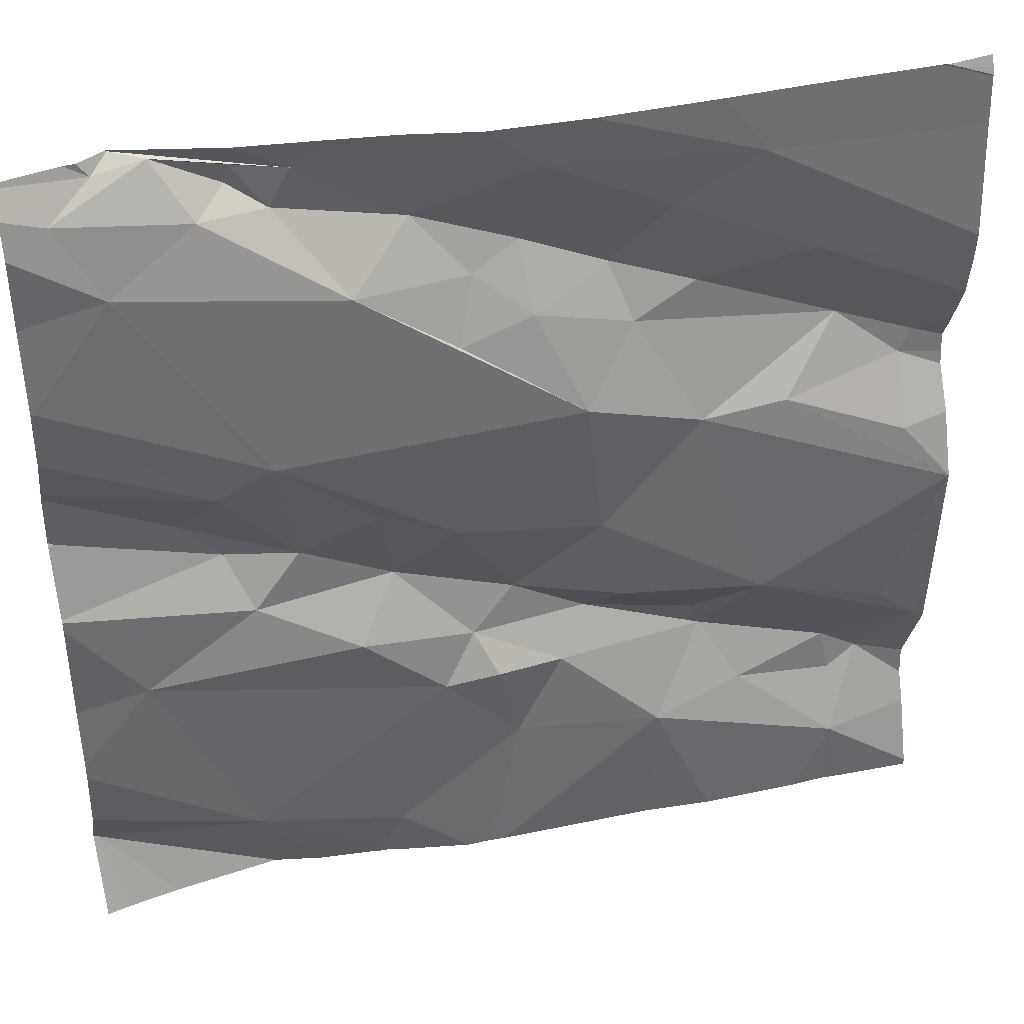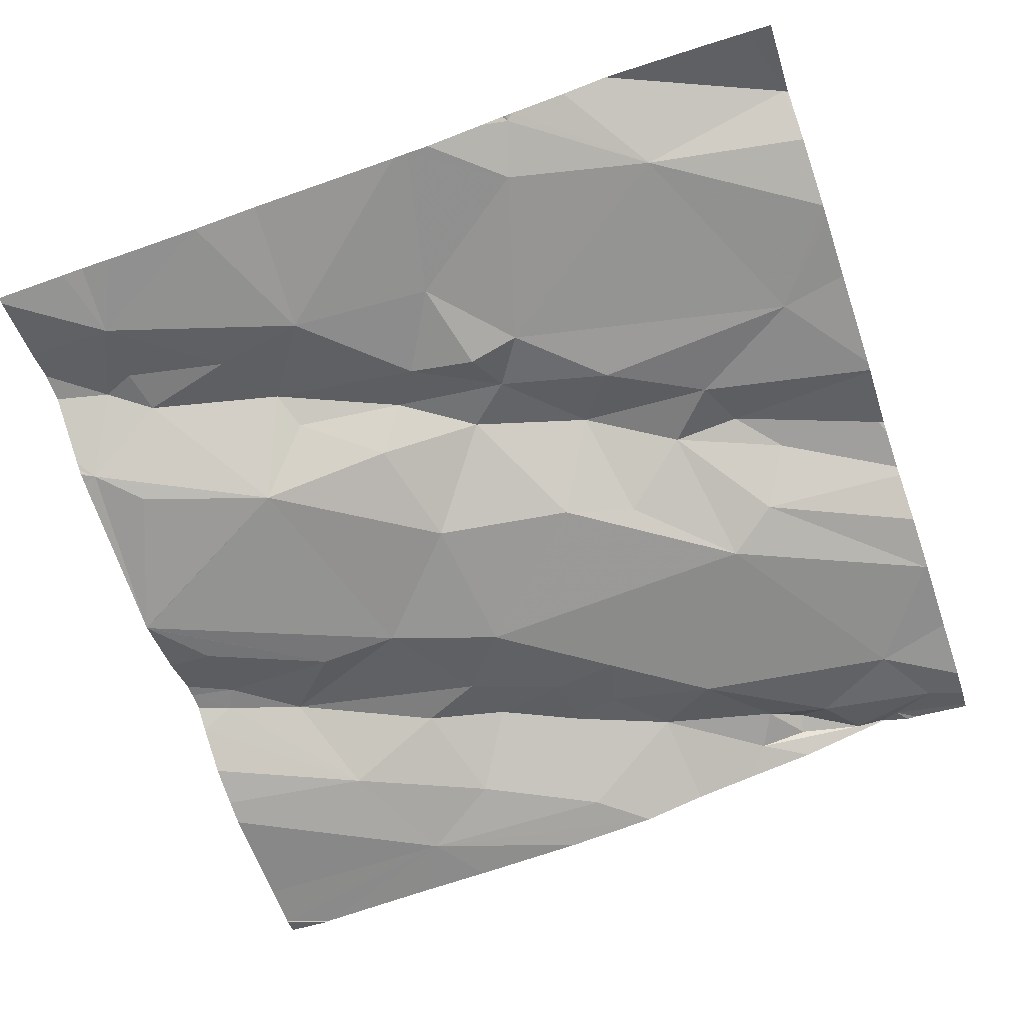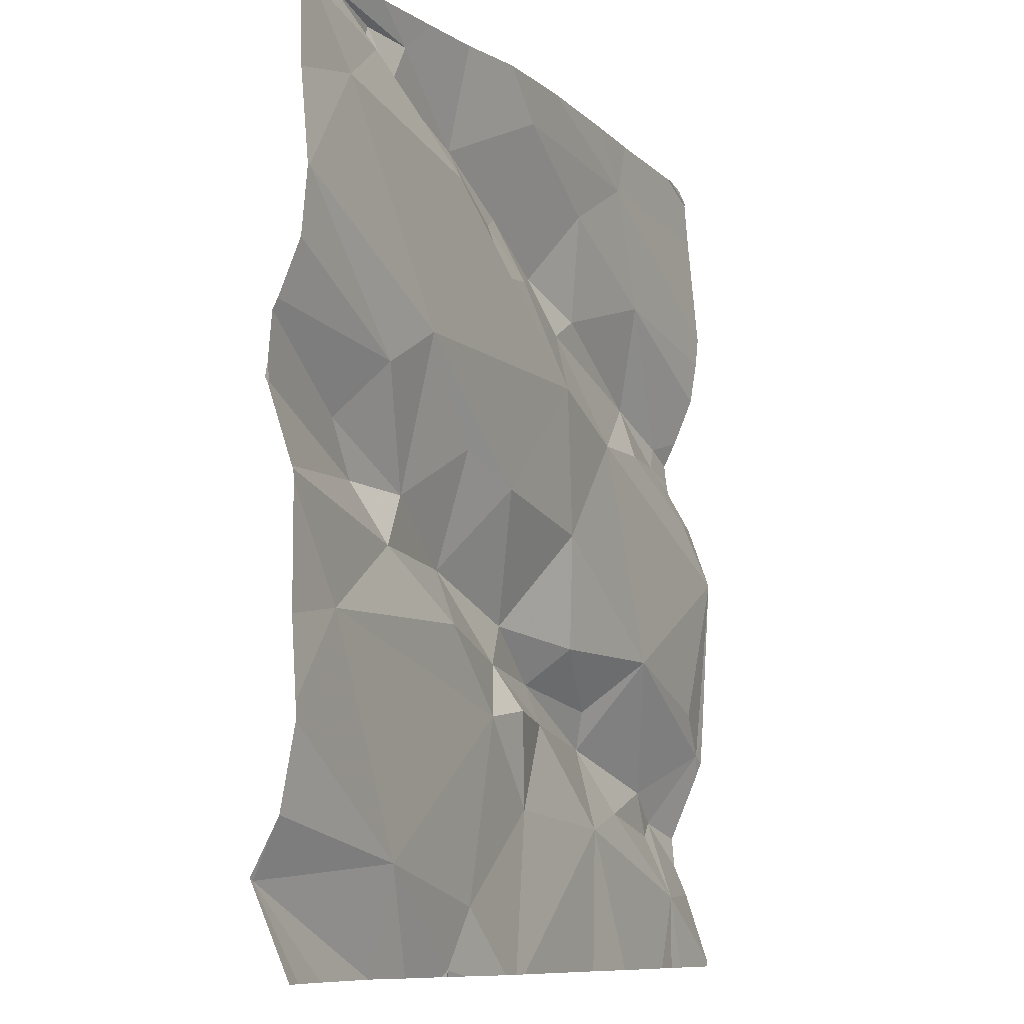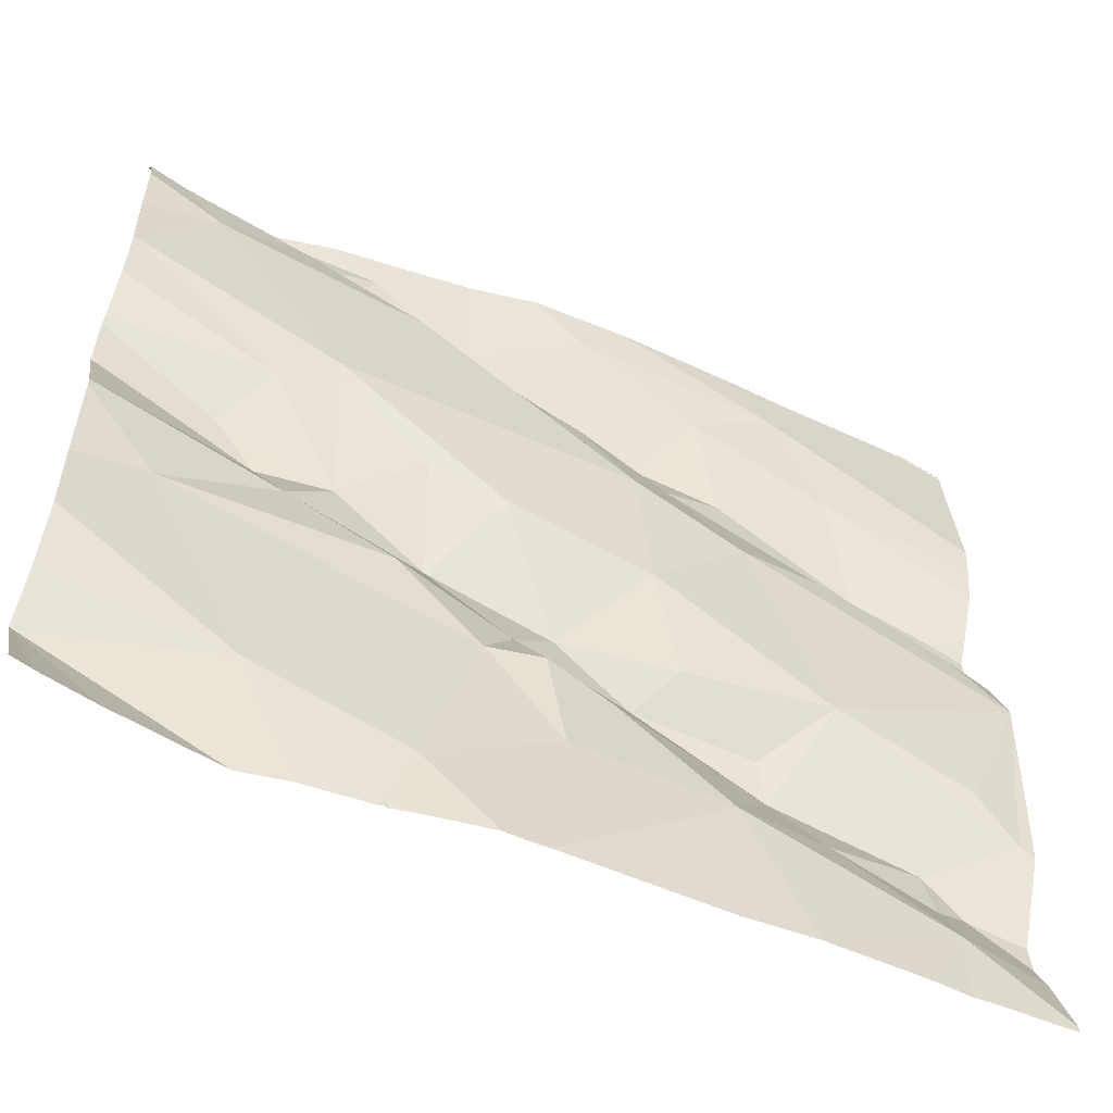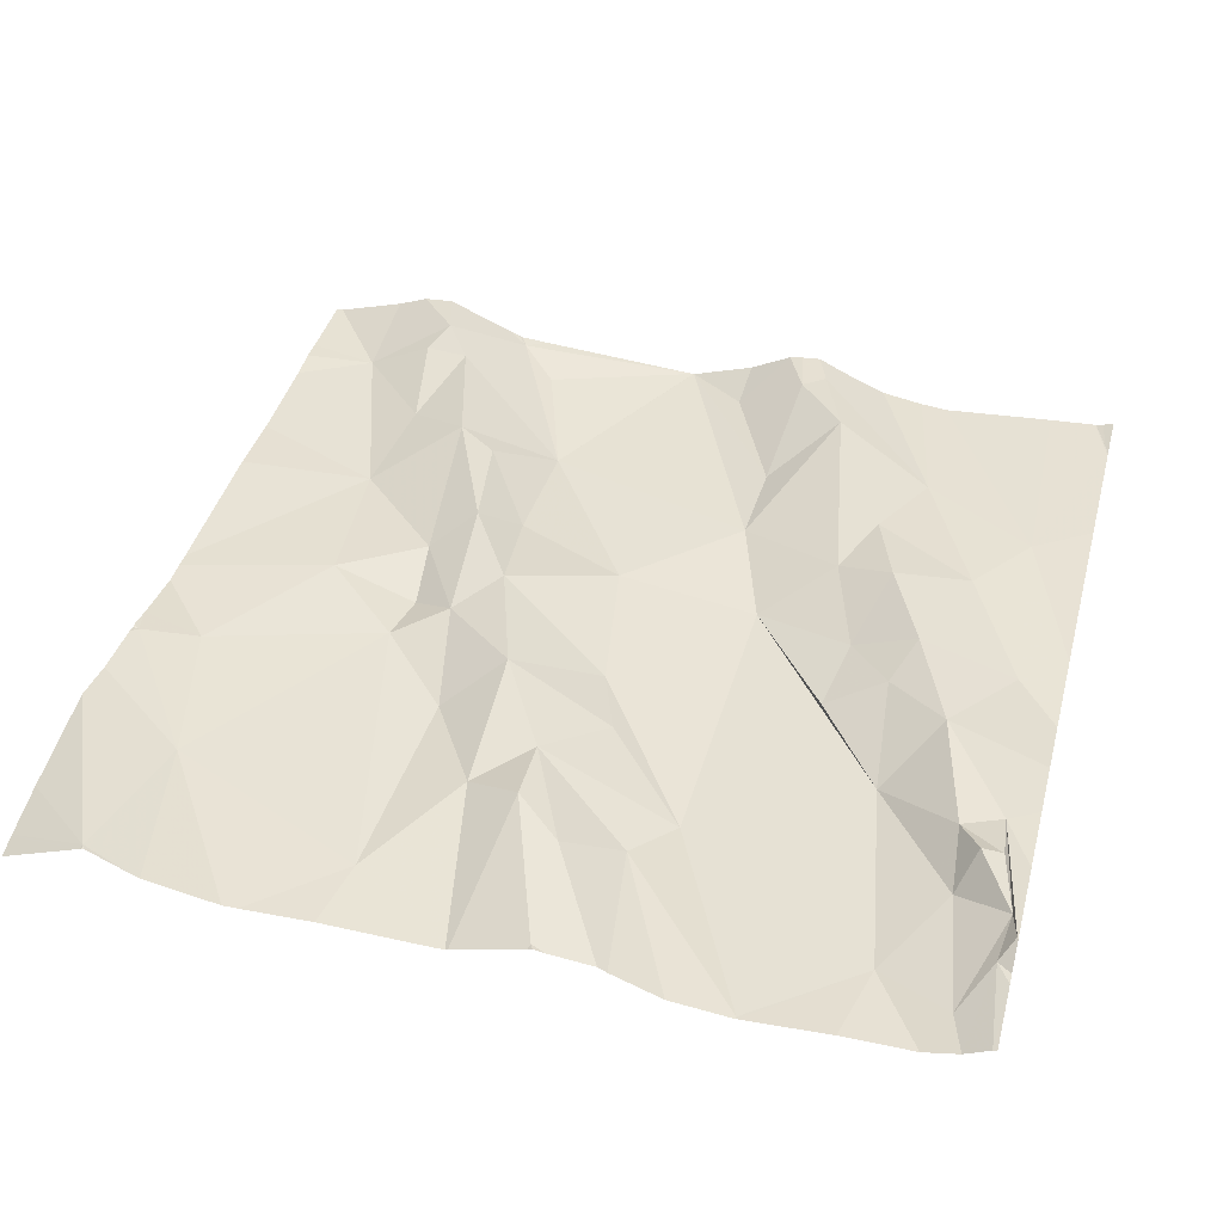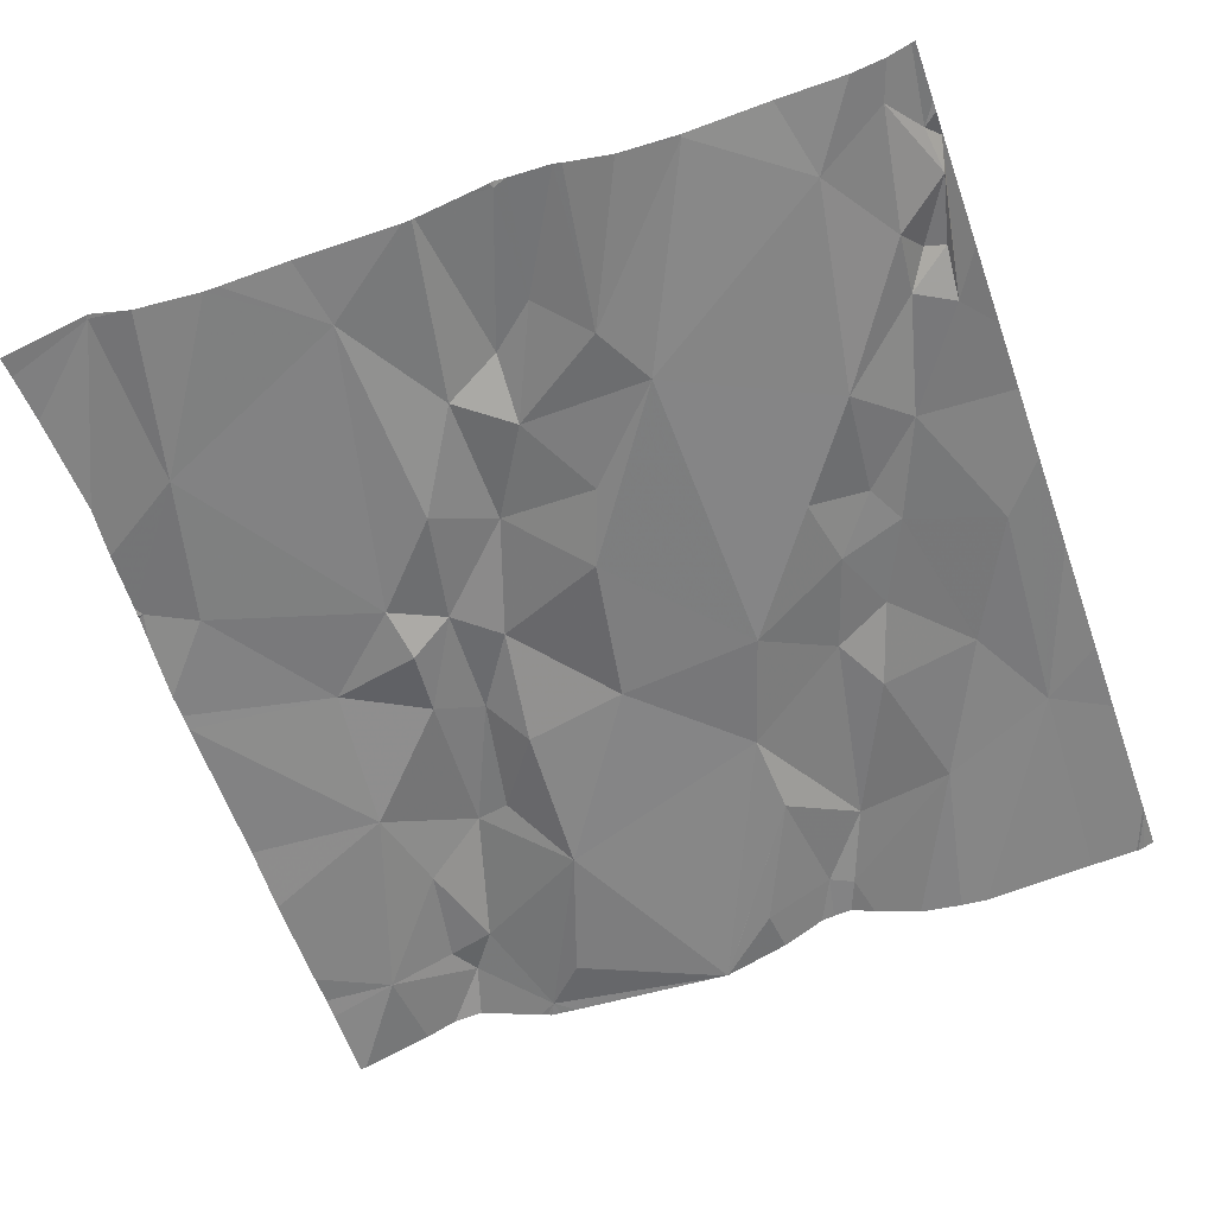
<metadata>
{"format":"obj","ext":"obj","renderer":"f3d","projection":"perspective","resolution":1024,"background":"white","views":[{"elev":40.2,"azim":161.9,"up":"+Y"},{"elev":-66.9,"azim":18.8,"up":"+Z"},{"elev":-9.3,"azim":112.2,"up":"+Y"},{"elev":-57.2,"azim":151.9,"up":"+Y"},{"elev":45.1,"azim":104.8,"up":"+Z"},{"elev":-57.5,"azim":109.5,"up":"+Z"}]}
</metadata>
<code>
v -35.64 277.4 503.9
v -35.64 276.8 503.9
v -35.64 277.5 503.9
v -35.64 277 503.9
v -35.64 277.5 504
v -35.64 277.1 504
v -36.58 276.8 503.9
v -35.64 277.2 503.9
v -35.64 277.2 503.9
v -35.86 277.5 504
v -35.64 276.7 503.9
v -35.64 276.6 504
v -35.64 277 503.9
v -35.64 277.1 504
v -36.32 277.5 503.9
v -36.17 276.8 503.9
v -36.08 276.8 503.9
v -36.1 276.8 503.9
v -35.67 276.5 503.9
v -36.27 276.5 503.9
v -35.82 276.6 503.9
v -36.24 276.9 503.9
v -36.21 276.8 503.9
v -36.33 276.8 503.9
v -36.04 276.8 503.9
v -35.95 276.9 503.9
v -35.97 277 503.9
v -35.87 277.1 503.9
v -35.89 277 503.9
v -36.39 276.7 503.9
v -36.28 276.7 503.9
v -36.5 276.6 503.9
v -35.77 277 504
v -35.82 277 504
v -36.35 276.5 503.9
v -36.51 276.5 503.9
v -35.65 276.6 504
v -35.64 276.6 504
v -36.54 277.1 503.9
v -36.41 277.1 503.9
v -35.79 277.5 504
v -35.85 277.4 504
v -35.86 277.5 504
v -35.97 276.5 503.9
v -36.25 277.2 503.9
v -36.32 277.3 503.9
v -36.23 277.3 503.9
v -36 276.9 504
v -36.12 276.7 503.9
v -35.72 276.5 503.9
v -35.99 276.5 503.9
v -35.65 277.1 504
v -35.68 277.4 503.9
v -35.96 276.5 503.9
v -35.73 277.4 503.9
v -36.05 277 503.9
v -35.96 276.5 503.9
v -36.1 276.5 503.9
v -36.43 277.3 503.9
v -36.37 277.4 503.9
v -36.28 277.4 503.9
v -35.73 277.5 504
v -35.75 277.5 504
v -35.84 276.5 503.9
v -36.31 277.1 503.9
v -36.47 277.2 503.9
v -35.65 277.2 503.9
v -36.09 276.5 503.9
v -35.81 277.1 503.9
v -36.14 277.3 503.9
v -36.19 277.1 503.9
v -35.72 277.5 504
v -35.75 277.5 504
v -35.72 276.9 503.9
v -35.94 277.5 503.9
v -35.91 277.5 504
v -36.03 277.4 504
v -36.35 276.8 503.9
v -36.5 276.7 503.9
v -36.54 276.7 503.9
v -36.49 276.7 503.9
v -35.64 277.1 504
v -36.09 277.5 503.9
v -36.54 277.5 503.9
v -36.55 277.5 503.9
v -36.21 277 503.9
v -36.39 276.9 503.9
v -36.01 277.5 503.9
v -35.96 276.5 503.9
v -35.71 277.5 504
v -36.14 277.4 503.9
v -35.89 277.5 503.9
v -35.98 276.6 503.9
v -36.12 276.9 503.9
v -36.53 276.8 503.9
v -35.84 276.9 503.9
v -36.06 276.5 503.9
v -35.82 277.4 503.9
v -35.96 277.3 503.9
v -35.64 276.7 503.9
v -36.56 277.5 503.9
v -36.13 277.3 503.9
v -35.89 276.5 503.9
v -35.89 277.4 504
v -36.54 277.1 503.9
v -36.56 277.1 503.9
v -36.08 277.3 503.9
v -36.06 277.2 503.9
v -36.6 276.8 503.9
v -36.6 276.8 503.9
v -36.6 276.8 503.9
v -36.6 276.8 503.9
v -36.6 276.8 503.9
v -36.6 276.8 503.9
v -36.6 277 503.9
v -36.6 277 503.9
v -36.6 276.6 503.9
v -36.6 276.6 503.9
v -36.6 276.5 503.9
v -36.4 277.5 503.9
v -36.6 276.7 503.9
v -36.6 277 503.9
v -36.6 277 503.9
v -36.6 277.5 503.9
v -36.6 277.5 503.9
v -36.6 277.5 503.9
v -36.6 277.3 503.9
v -36.6 277.3 503.9
v -36.6 277.4 503.9
v -36.6 277.1 503.9
v -36.6 277.1 503.9
v -36.6 277.1 503.9
v -36.6 277.1 503.9
v -36.6 277 503.9
v -36.6 277 503.9
v -36.6 277.2 503.9
v -36.6 277.2 503.9
v -35.64 276.6 504
v -35.64 276.8 503.9
v -35.64 277.2 503.9
v -35.64 277.3 503.9
v -35.64 277.1 503.9
v -35.64 276.8 503.9
v -35.64 277.1 504
v -35.64 277 503.9
v -35.64 277 503.9
v -36.46 276.5 503.9
v -36.49 276.5 503.9
v -35.64 276.5 503.9
v -36.59 276.5 503.9
v -36.6 276.5 503.9
v -35.66 276.5 503.9
v -35.75 277.5 504
v -36.19 277.5 503.9
v -36.56 277.5 503.9
v -36.6 277.5 503.9
v -36.54 277.5 503.9
v -35.64 277.5 504
f 156 124 155
f 144 52 4
f 152 38 19
f 143 74 139
f 142 69 14
f 17 16 18
f 23 22 24
f 17 25 26
f 28 27 29
f 31 30 32
f 34 33 29
f 155 101 85
f 40 39 115
f 42 41 43
f 46 45 47
f 48 29 27
f 31 49 16
f 52 34 13
f 53 55 1
f 48 27 56
f 33 52 6
f 150 119 151
f 60 59 61
f 63 62 72
f 65 45 66
f 67 69 9
f 28 69 67
f 56 27 28
f 71 70 45
f 26 25 74
f 100 37 11
f 154 60 83
f 47 61 46
f 62 53 3
f 76 41 63
f 77 76 75
f 31 16 78
f 80 79 81
f 153 63 73
f 32 80 117
f 36 119 150
f 49 25 18
f 86 65 87
f 16 23 78
f 91 77 88
f 78 24 87
f 21 74 25
f 78 30 31
f 10 76 63
f 49 31 58
f 51 93 97
f 18 16 49
f 48 94 17
f 149 38 152
f 148 32 36
f 25 93 21
f 21 89 54
f 74 21 2
f 90 62 5
f 80 7 110
f 81 87 7
f 7 80 81
f 81 78 87
f 87 95 7
f 24 78 23
f 96 29 48
f 96 34 29
f 55 67 140
f 22 87 24
f 41 98 53
f 65 71 45
f 55 98 99
f 86 22 94
f 29 69 28
f 29 33 69
f 87 65 122
f 23 16 17
f 92 76 10
f 141 55 140
f 85 125 157
f 66 45 46
f 65 86 71
f 102 47 70
f 94 23 17
f 86 56 71
f 147 32 148
f 48 56 94
f 23 94 22
f 94 56 86
f 77 91 102
f 42 98 41
f 69 33 14
f 76 43 41
f 33 34 52
f 13 96 145
f 145 74 146
f 103 21 54
f 55 28 67
f 41 53 62
f 97 93 68
f 10 63 153
f 62 63 41
f 98 42 104
f 104 43 76
f 77 99 104
f 99 98 104
f 42 43 104
f 104 76 77
f 59 46 61
f 59 66 46
f 65 40 116
f 18 25 17
f 64 21 103
f 26 48 17
f 59 60 127
f 84 60 120
f 35 32 147
f 120 60 15
f 98 55 53
f 81 79 30
f 79 32 30
f 105 39 40
f 66 105 40
f 60 91 83
f 47 45 70
f 39 105 130
f 132 106 133
f 140 67 8
f 71 56 28
f 28 99 71
f 15 60 154
f 32 79 80
f 85 101 125
f 87 22 86
f 78 81 30
f 93 25 49
f 93 49 68
f 60 61 91
f 93 89 21
f 68 49 58
f 91 61 102
f 61 47 102
f 139 74 2
f 48 26 96
f 134 95 135
f 99 28 55
f 58 31 20
f 70 107 102
f 71 108 70
f 138 37 12
f 84 126 60
f 57 89 44
f 66 59 106
f 136 59 137
f 106 105 66
f 66 40 65
f 99 108 71
f 108 107 70
f 77 107 99
f 99 107 108
f 102 107 77
f 96 26 74
f 95 87 123
f 5 62 3
f 109 7 113
f 110 7 109
f 11 37 138
f 111 7 134
f 112 7 111
f 54 89 57
f 51 89 93
f 113 7 114
f 8 67 9
f 114 7 112
f 9 69 142
f 115 39 131
f 116 40 115
f 83 91 88
f 82 52 144
f 117 80 121
f 118 32 117
f 44 89 51
f 119 32 118
f 88 77 75
f 14 33 6
f 121 80 110
f 6 52 82
f 122 65 116
f 123 87 122
f 75 76 92
f 36 32 119
f 124 101 155
f 3 53 1
f 125 101 124
f 1 55 141
f 125 126 84
f 35 31 32
f 127 60 129
f 128 59 127
f 4 52 13
f 129 60 126
f 13 34 96
f 130 105 132
f 131 39 130
f 20 31 35
f 132 105 106
f 12 37 38
f 38 37 19
f 133 106 136
f 19 37 50
f 134 7 95
f 73 63 72
f 135 95 123
f 2 21 100
f 136 106 59
f 137 59 128
f 100 21 37
f 72 62 90
f 50 37 64
f 145 96 74
f 64 37 21
f 146 74 143
f 90 5 158
f 157 125 84

</code>
